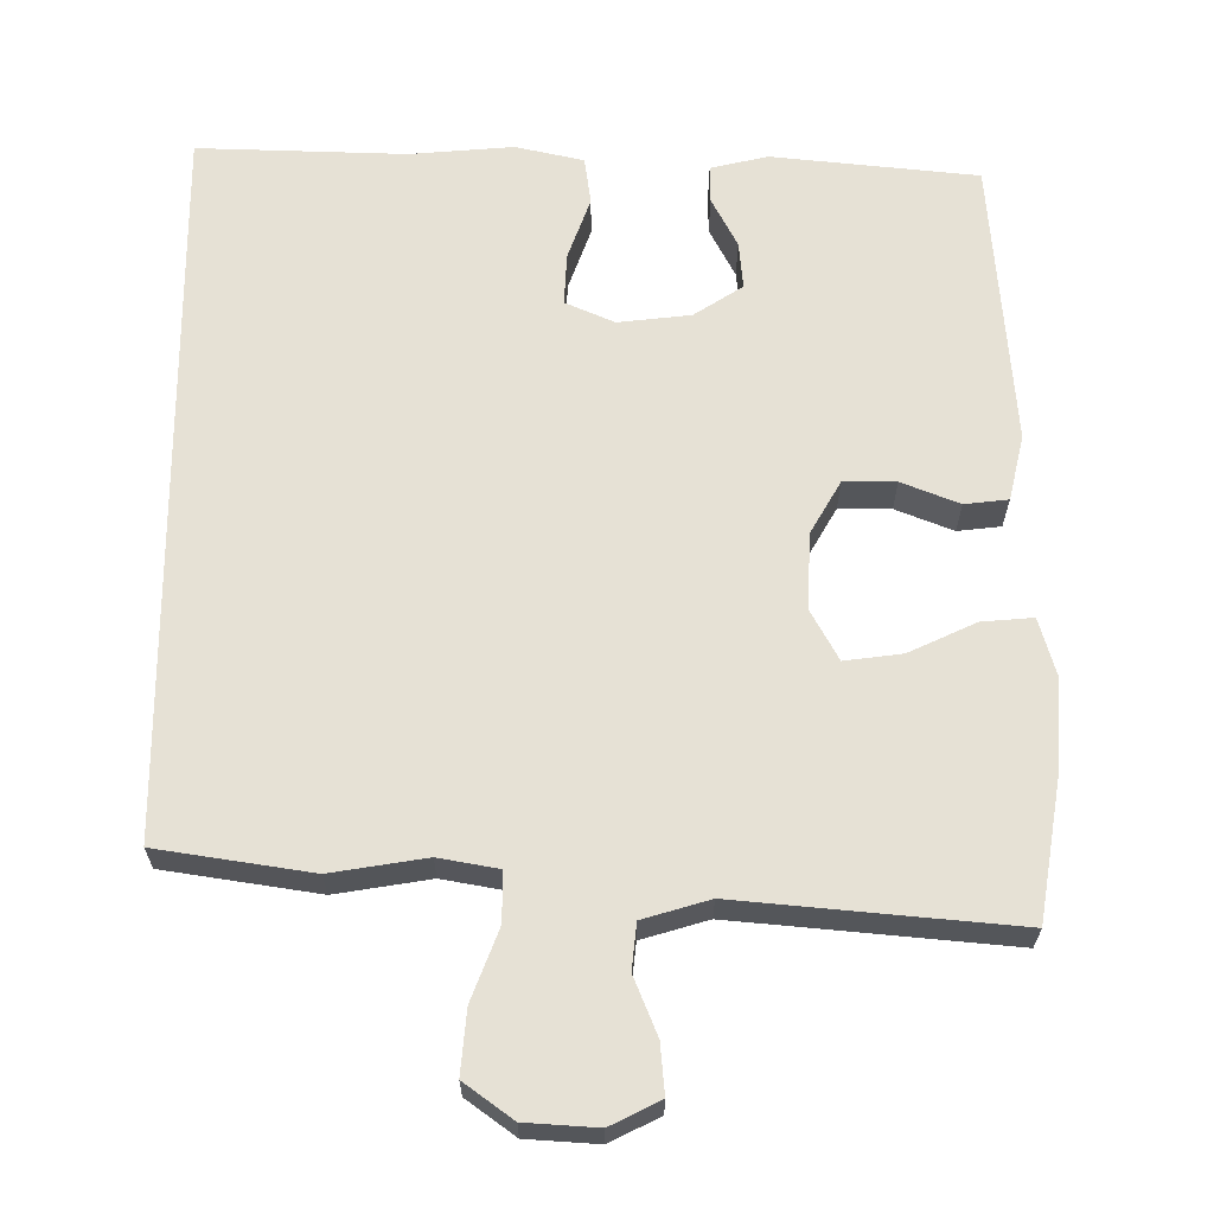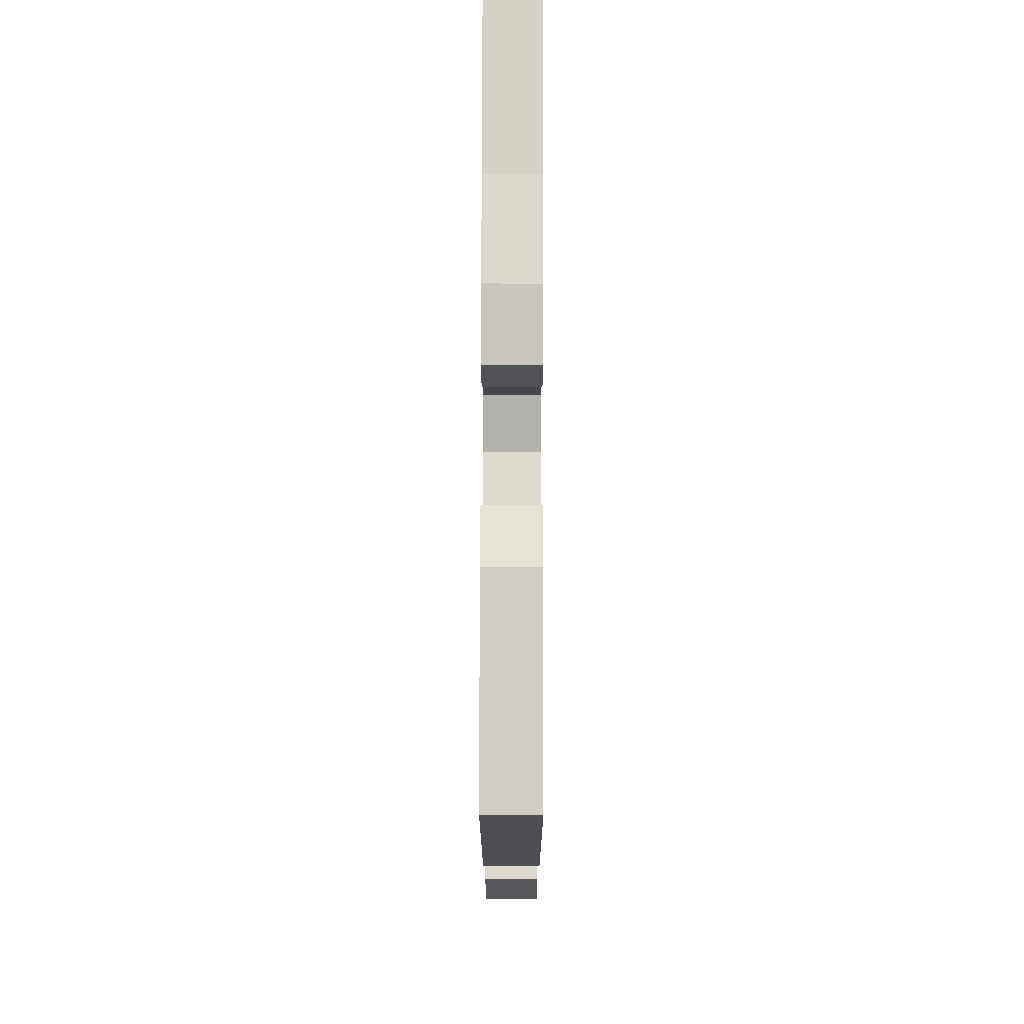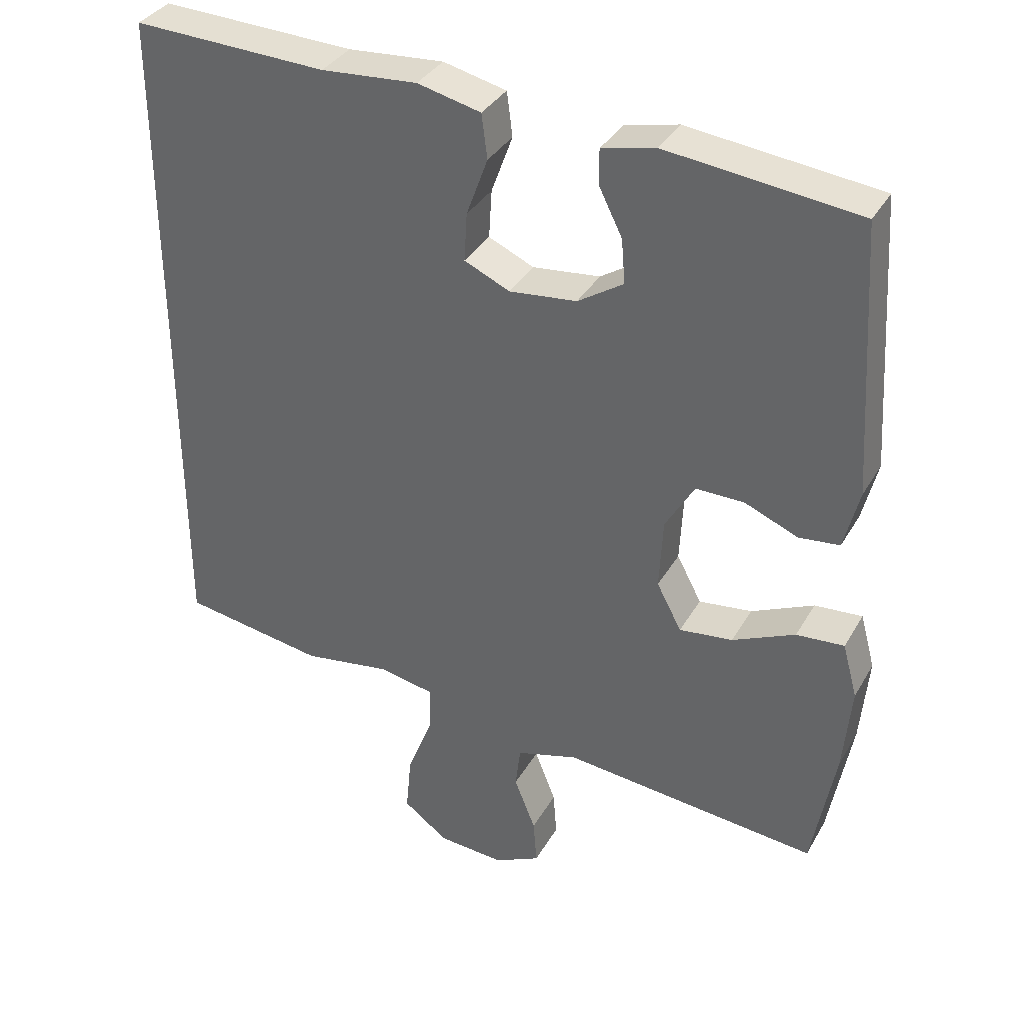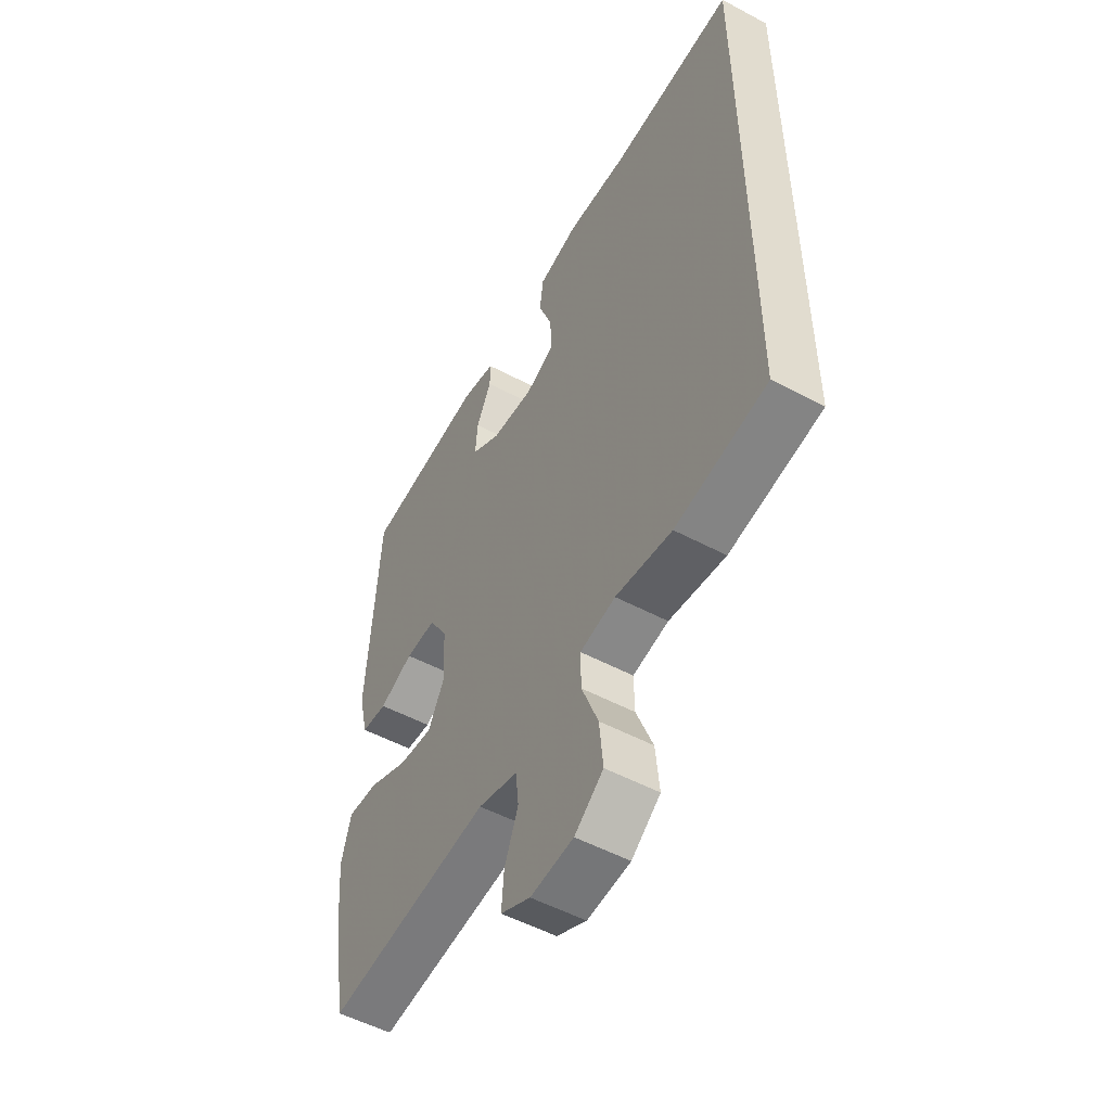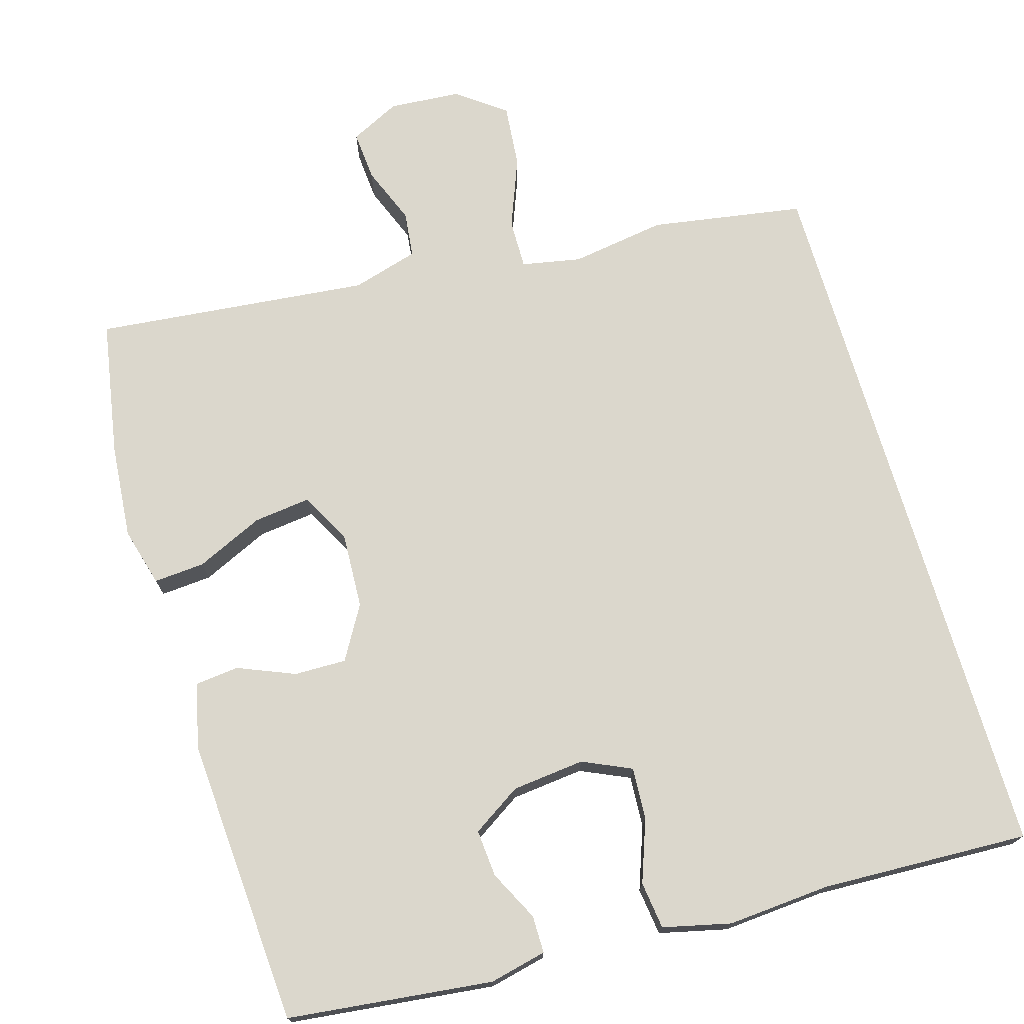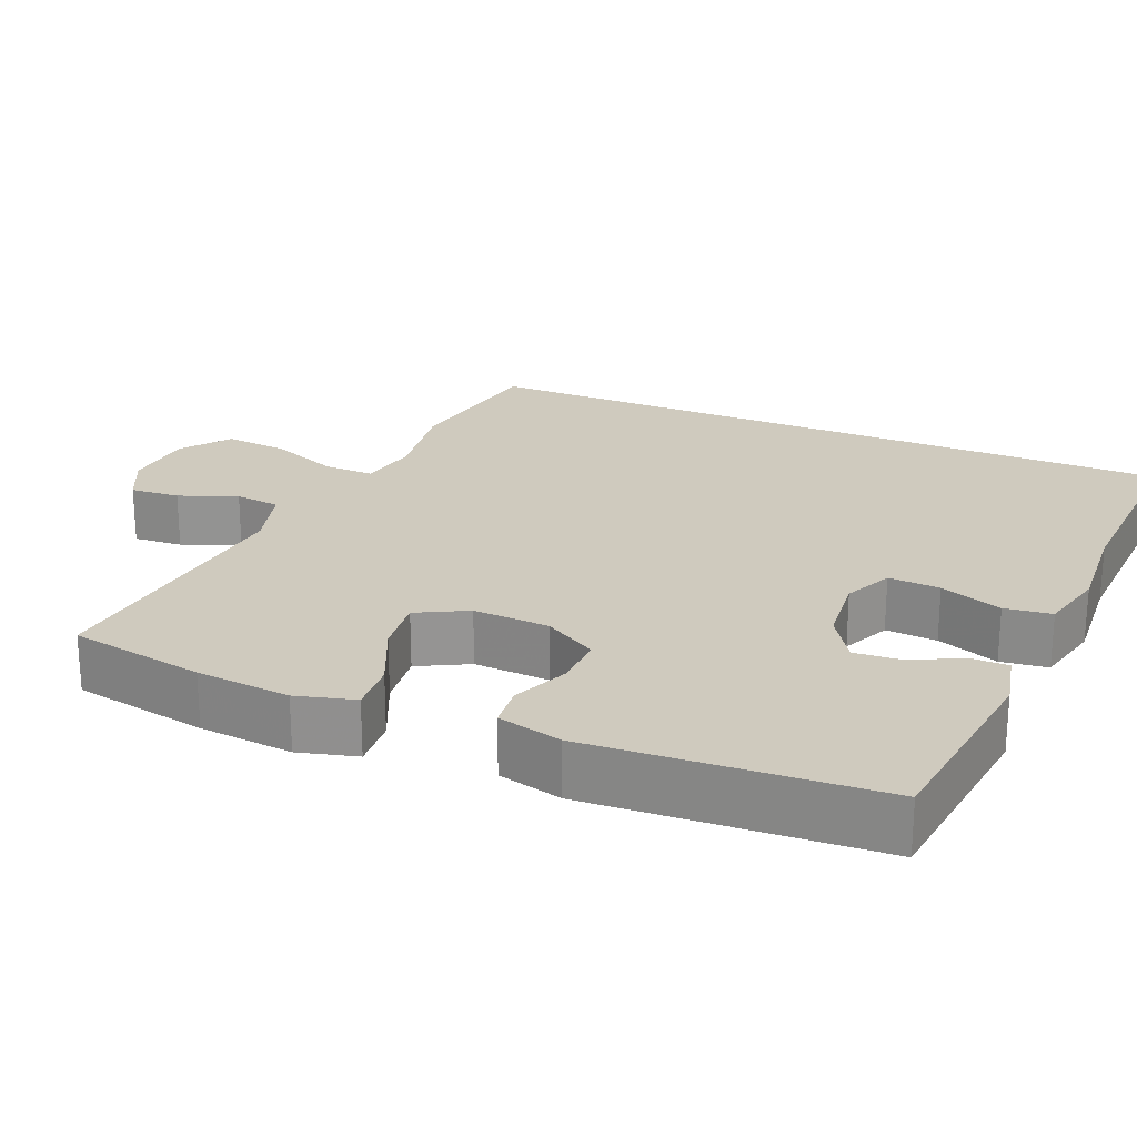
<metadata>
{"format":"obj","ext":"obj","renderer":"f3d","projection":"perspective","resolution":1024,"background":"white","views":[{"elev":64.4,"azim":179.6,"up":"+Y"},{"elev":76.6,"azim":-89.9,"up":"+Z"},{"elev":35.4,"azim":-153.7,"up":"+Z"},{"elev":-52.9,"azim":60.3,"up":"+Z"},{"elev":73.3,"azim":-16.5,"up":"+Y"},{"elev":23.2,"azim":-66.9,"up":"+Y"}]}
</metadata>
<code>
v 0.5 0.07 -0.398
v 0.299 0.07 -0.431
v 0.175 0.07 -0.412
v 0.097 0.07 -0.427
v 0.098 0.07 -0.492
v 0.134 0.07 -0.584
v 0.142 0.07 -0.667
v 0.079 0.07 -0.714
v -0.015 0.07 -0.721
v -0.08 0.07 -0.689
v -0.075 0.07 -0.624
v -0.045 0.07 -0.548
v -0.052 0.07 -0.488
v -0.139 0.07 -0.463
v -0.5 0.07 -0.5
v -0.532 0.07 -0.321
v -0.543 0.07 -0.197
v -0.522 0.07 -0.12
v -0.455 0.07 -0.125
v -0.367 0.07 -0.165
v -0.292 0.07 -0.174
v -0.257 0.07 -0.108
v -0.262 0.07 -0.008
v -0.303 0.07 0.062
v -0.371 0.07 0.061
v -0.446 0.07 0.03
v -0.503 0.07 0.036
v -0.524 0.07 0.121
v -0.5 0.07 0.5
v -0.231 0.07 0.531
v -0.156 0.07 0.514
v -0.156 0.07 0.465
v -0.189 0.07 0.399
v -0.194 0.07 0.337
v -0.13 0.07 0.296
v -0.035 0.07 0.286
v 0.029 0.07 0.315
v 0.025 0.07 0.383
v -0.005 0.07 0.465
v 0.003 0.07 0.527
v 0.092 0.07 0.548
v 0.227 0.07 0.538
v 0.5 0.07 0.549
v 0.5 0 -0.398
v 0.299 0 -0.431
v 0.175 0 -0.412
v 0.097 0 -0.427
v 0.098 0 -0.492
v 0.134 0 -0.584
v 0.142 0 -0.667
v 0.079 0 -0.714
v -0.015 0 -0.721
v -0.08 0 -0.689
v -0.075 0 -0.624
v -0.045 0 -0.548
v -0.052 0 -0.488
v -0.139 0 -0.463
v -0.5 0 -0.5
v -0.532 0 -0.321
v -0.543 0 -0.197
v -0.522 0 -0.12
v -0.455 0 -0.125
v -0.367 0 -0.165
v -0.292 0 -0.174
v -0.257 0 -0.108
v -0.262 0 -0.008
v -0.303 0 0.062
v -0.371 0 0.061
v -0.446 0 0.03
v -0.503 0 0.036
v -0.524 0 0.121
v -0.5 0 0.5
v -0.231 0 0.531
v -0.156 0 0.514
v -0.156 0 0.465
v -0.189 0 0.399
v -0.194 0 0.337
v -0.13 0 0.296
v -0.035 0 0.286
v 0.029 0 0.315
v 0.025 0 0.383
v -0.005 0 0.465
v 0.003 0 0.527
v 0.092 0 0.548
v 0.227 0 0.538
v 0.5 0 0.549
f 42 43 1 2
f 41 42 2 3
f 38 39 40 41
f 37 38 41 3
f 36 37 3 4
f 35 36 4 5
f 34 35 5
f 30 31 32 33
f 30 33 34
f 29 30 34
f 25 26 27 28
f 24 25 28 29
f 23 24 29 34
f 17 18 19 20
f 17 20 21
f 14 15 16 17
f 13 14 17 21
f 9 10 11 12
f 9 12 13
f 8 9 13
f 5 6 7 8
f 5 8 13
f 22 23 34 5
f 5 13 21 22
f 45 44 86 85
f 46 45 85 84
f 84 83 82 81
f 46 84 81 80
f 47 46 80 79
f 48 47 79 78
f 48 78 77
f 76 75 74 73
f 77 76 73
f 77 73 72
f 71 70 69 68
f 72 71 68 67
f 77 72 67 66
f 63 62 61 60
f 64 63 60
f 60 59 58 57
f 64 60 57 56
f 55 54 53 52
f 56 55 52
f 56 52 51
f 51 50 49 48
f 56 51 48
f 48 77 66 65
f 65 64 56 48
f 1 44 45 2
f 2 45 46 3
f 3 46 47 4
f 4 47 48 5
f 5 48 49 6
f 6 49 50 7
f 7 50 51 8
f 8 51 52 9
f 9 52 53 10
f 10 53 54 11
f 11 54 55 12
f 12 55 56 13
f 13 56 57 14
f 14 57 58 15
f 15 58 59 16
f 16 59 60 17
f 17 60 61 18
f 18 61 62 19
f 19 62 63 20
f 20 63 64 21
f 21 64 65 22
f 22 65 66 23
f 23 66 67 24
f 24 67 68 25
f 25 68 69 26
f 26 69 70 27
f 27 70 71 28
f 28 71 72 29
f 29 72 73 30
f 30 73 74 31
f 31 74 75 32
f 32 75 76 33
f 33 76 77 34
f 34 77 78 35
f 35 78 79 36
f 36 79 80 37
f 37 80 81 38
f 38 81 82 39
f 39 82 83 40
f 40 83 84 41
f 41 84 85 42
f 42 85 86 43
f 43 86 44 1

</code>
